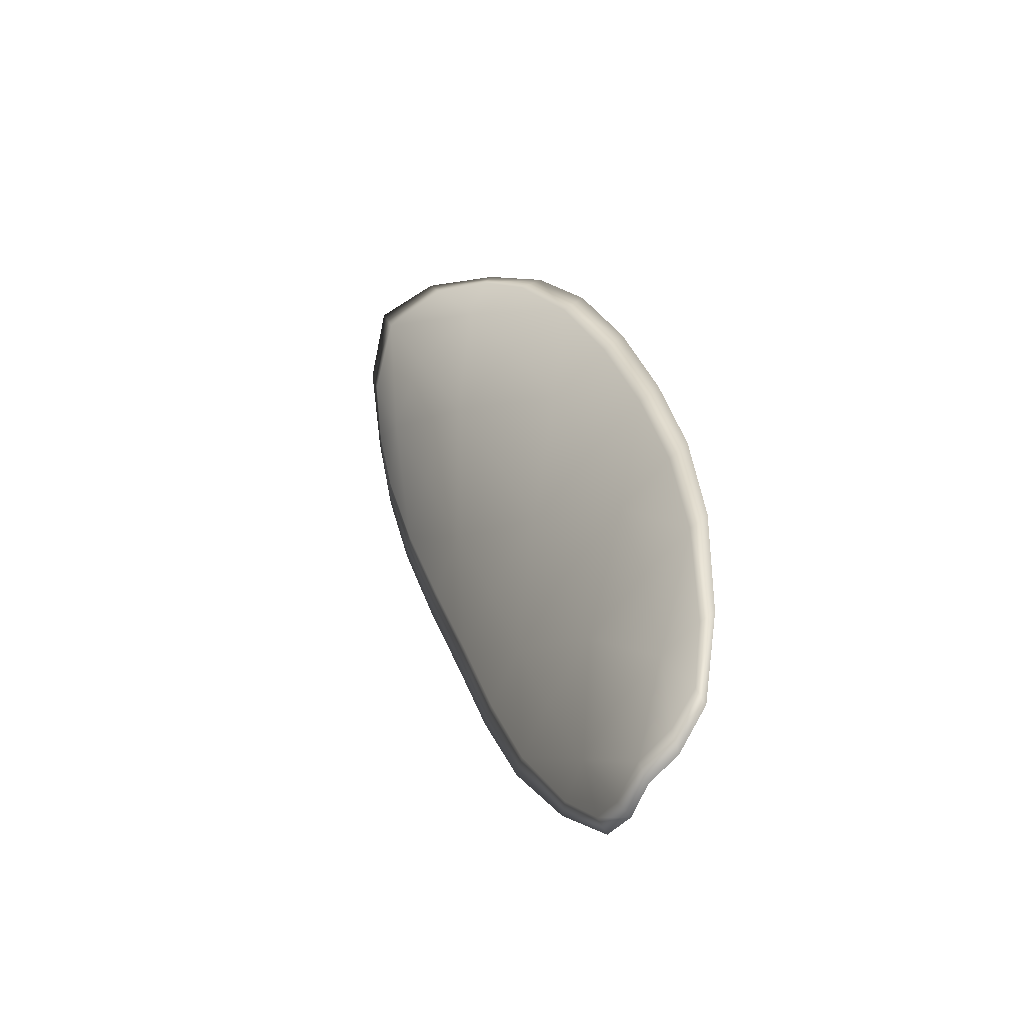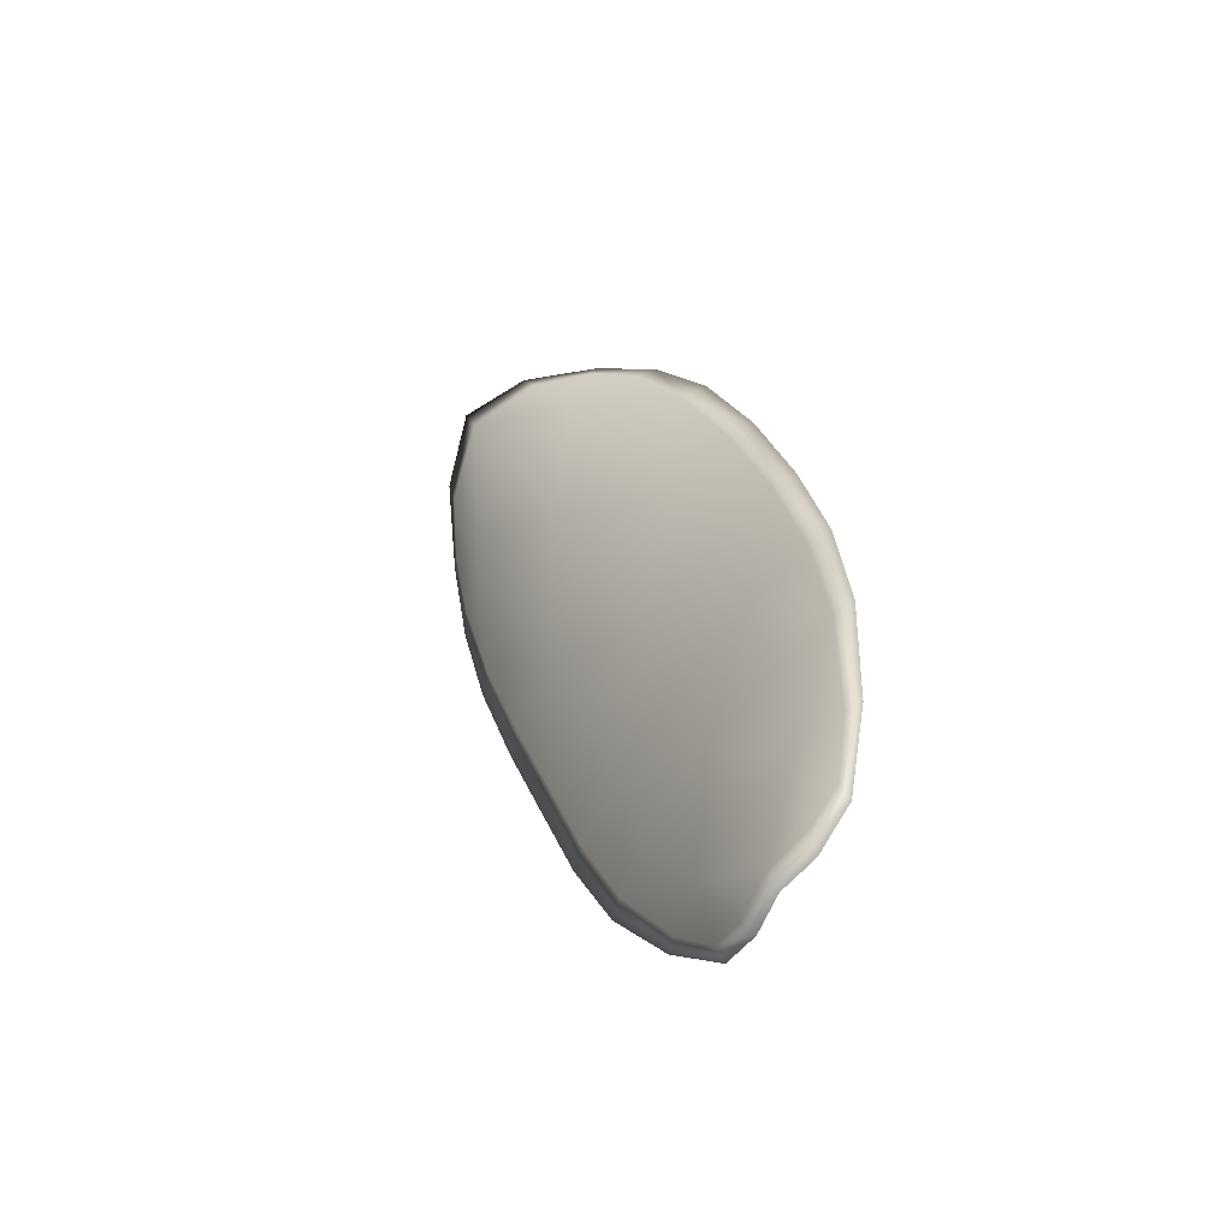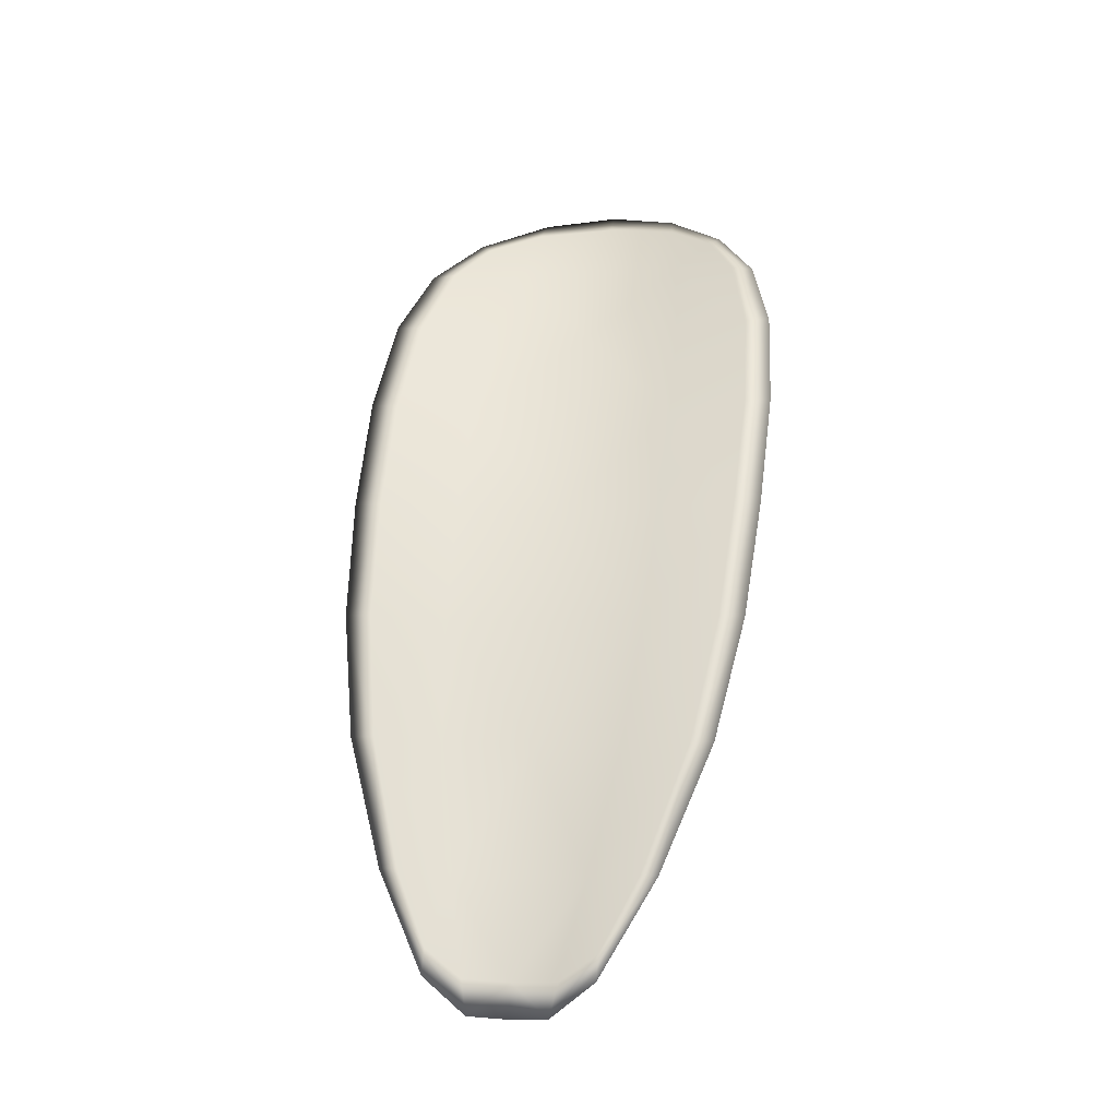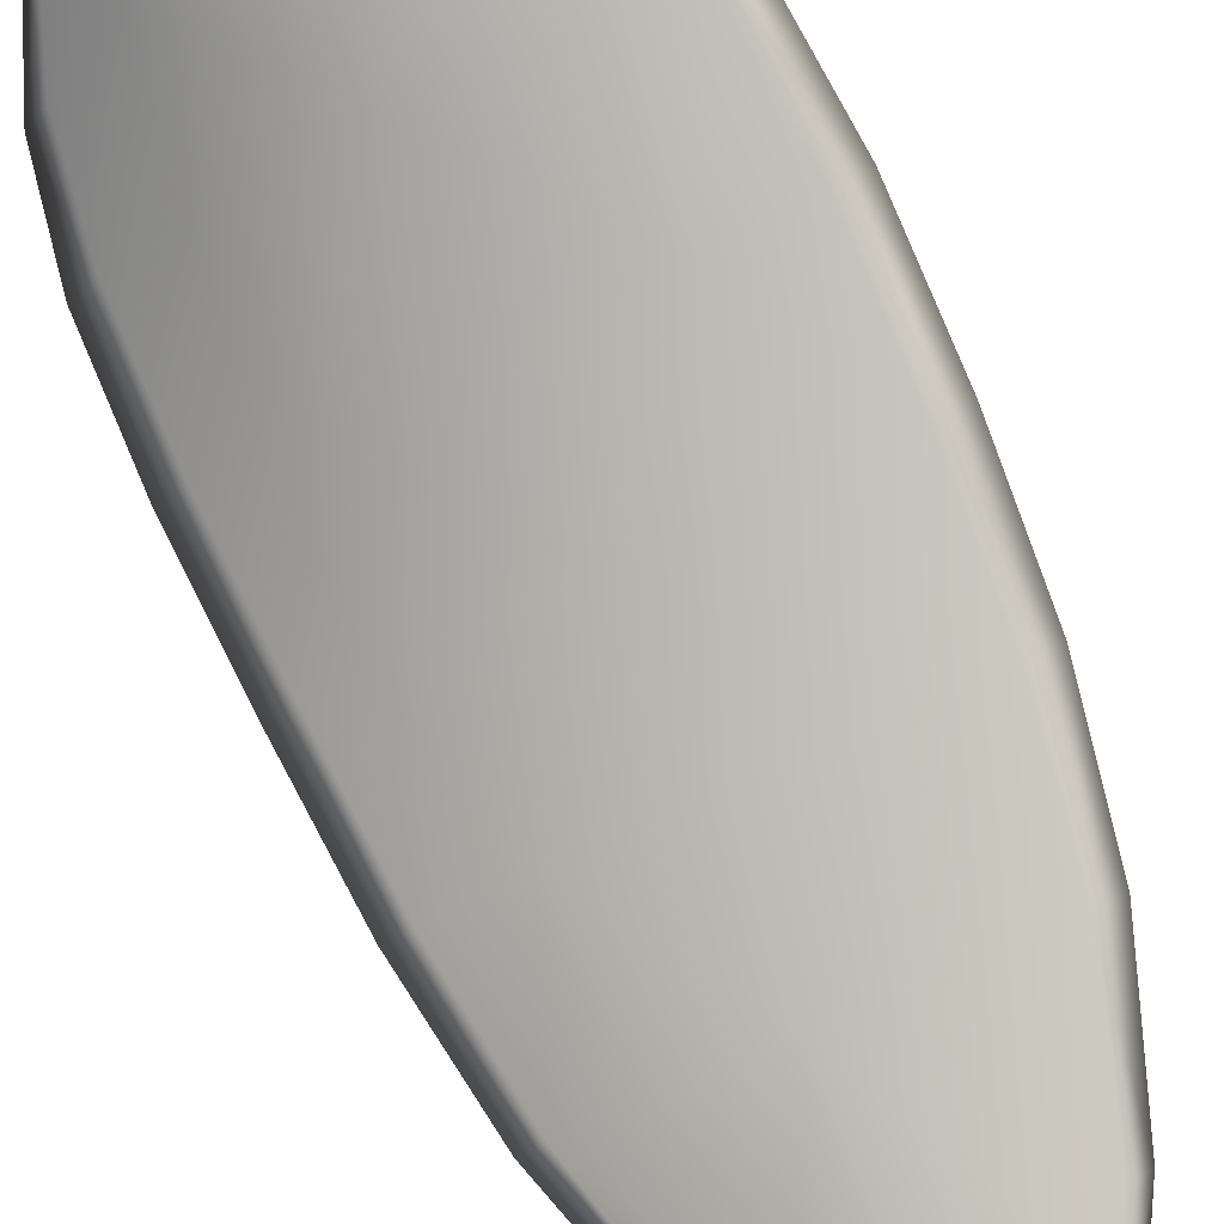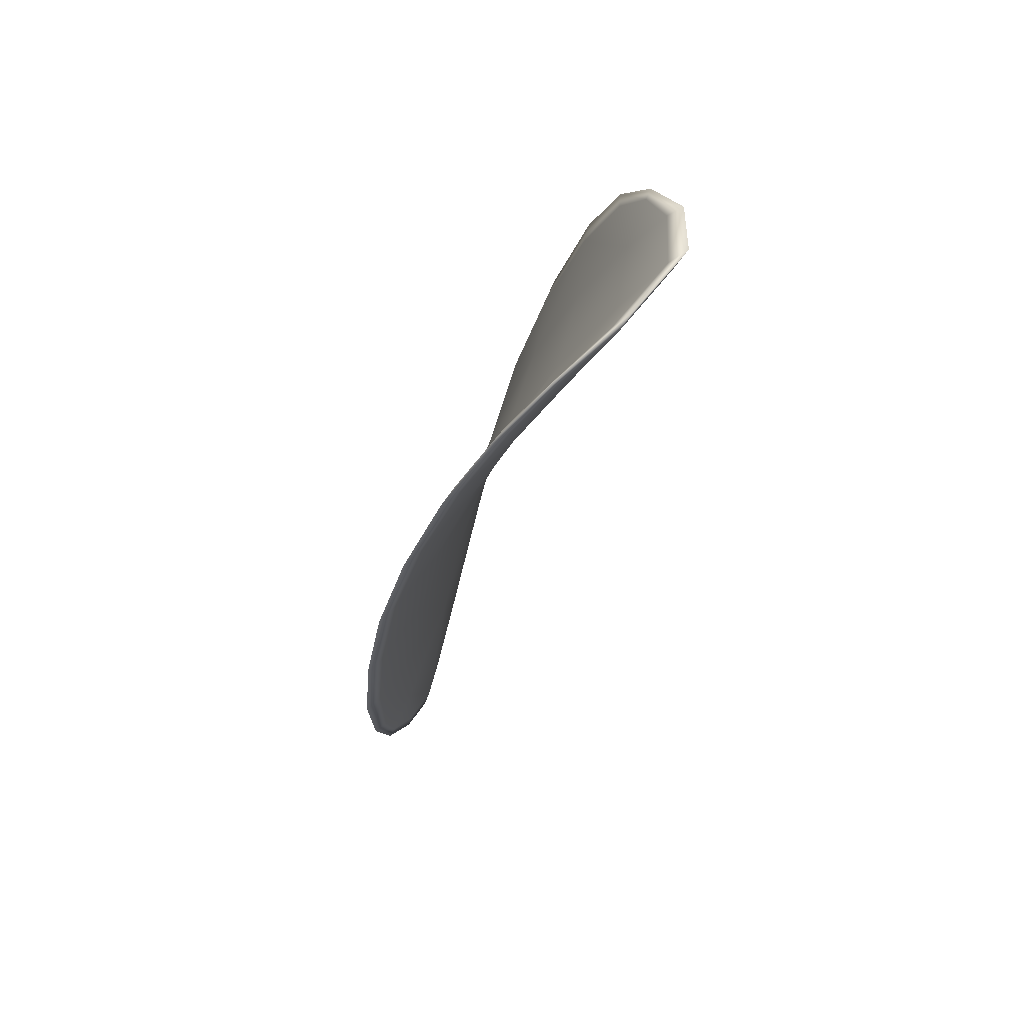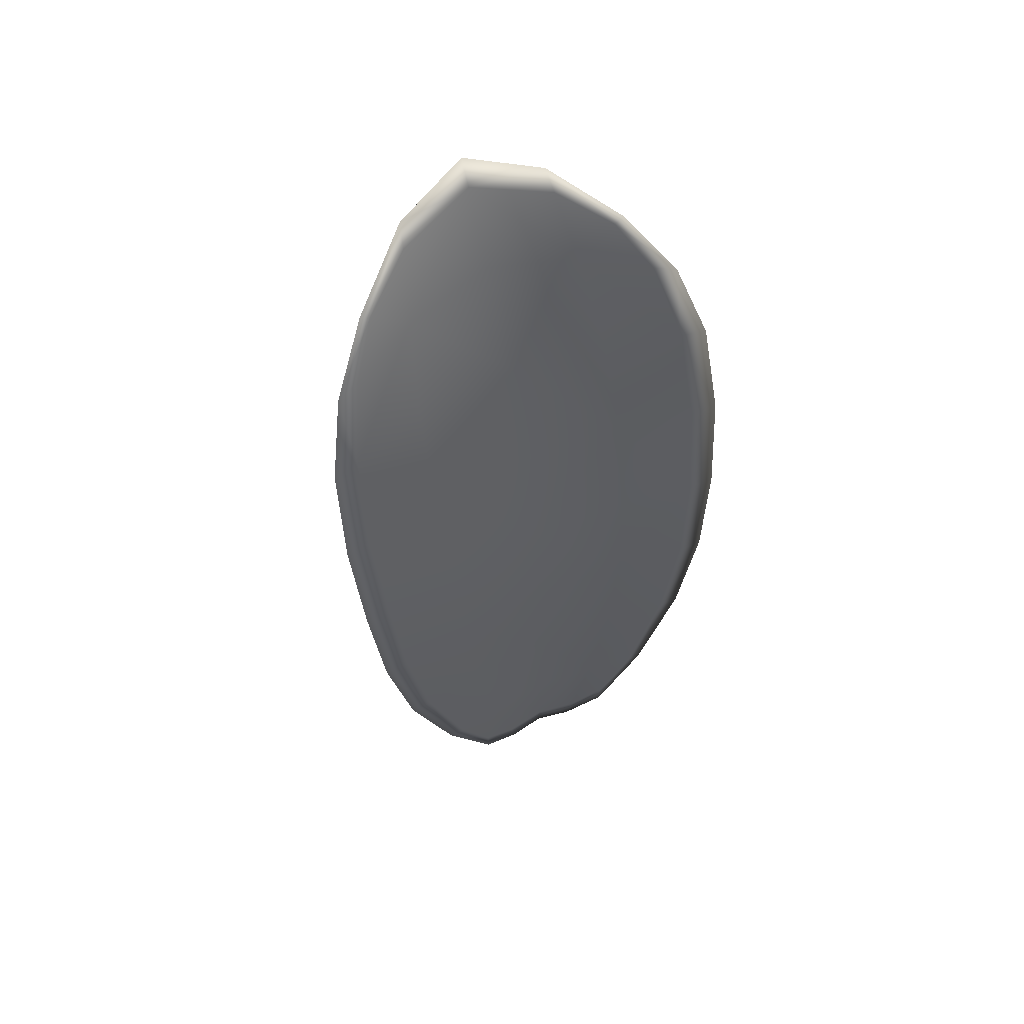
<metadata>
{"format":"obj","ext":"obj","renderer":"f3d","projection":"perspective","resolution":1024,"background":"white","views":[{"elev":-65.8,"azim":39.0,"up":"+Y"},{"elev":-71.9,"azim":36.7,"up":"+Y"},{"elev":-17.8,"azim":172.7,"up":"+Y"},{"elev":75.5,"azim":-17.6,"up":"+Z"},{"elev":49.5,"azim":-86.1,"up":"+Y"},{"elev":71.3,"azim":137.9,"up":"+Y"}]}
</metadata>
<code>
v -2.32 0.7777 -1.226
v -2.318 0.7781 -1.225
v -2.317 0.7755 -1.226
v -2.32 0.7753 -1.228
v -2.321 0.7752 -1.229
v -2.321 0.7773 -1.227
v -2.321 0.7785 -1.226
v -2.32 0.7794 -1.225
v -2.318 0.7799 -1.224
v -2.316 0.778 -1.225
v -2.314 0.7777 -1.225
v -2.313 0.7757 -1.226
v -2.315 0.7756 -1.226
v -2.316 0.7796 -1.224
v -2.315 0.7788 -1.225
v -2.313 0.7668 -1.229
v -2.312 0.7669 -1.229
v -2.312 0.7638 -1.229
v -2.313 0.7636 -1.229
v -2.316 0.7635 -1.23
v -2.316 0.7666 -1.229
v -2.316 0.7697 -1.229
v -2.314 0.7699 -1.228
v -2.312 0.77 -1.228
v -2.318 0.7665 -1.23
v -2.317 0.7634 -1.231
v -2.319 0.7633 -1.231
v -2.32 0.7664 -1.231
v -2.32 0.7695 -1.231
v -2.319 0.7696 -1.23
v -2.319 0.7726 -1.229
v -2.317 0.7727 -1.228
v -2.321 0.7725 -1.23
v -2.314 0.7729 -1.227
v -2.312 0.773 -1.227
v -2.314 0.7605 -1.23
v -2.312 0.7605 -1.23
v -2.313 0.7587 -1.23
v -2.314 0.758 -1.23
v -2.315 0.758 -1.231
v -2.315 0.7603 -1.23
v -2.317 0.7603 -1.231
v -2.316 0.7579 -1.231
v -2.317 0.7585 -1.231
v -2.318 0.7602 -1.232
v -2.32 0.7776 -1.226
v -2.318 0.778 -1.225
v -2.318 0.7799 -1.224
v -2.32 0.7793 -1.225
v -2.321 0.7784 -1.226
v -2.321 0.7772 -1.227
v -2.321 0.7751 -1.228
v -2.32 0.7752 -1.227
v -2.317 0.7754 -1.226
v -2.316 0.7779 -1.225
v -2.314 0.7776 -1.225
v -2.315 0.7788 -1.224
v -2.316 0.7795 -1.224
v -2.315 0.7755 -1.226
v -2.313 0.7756 -1.226
v -2.314 0.7667 -1.229
v -2.312 0.7669 -1.228
v -2.312 0.77 -1.228
v -2.314 0.7698 -1.228
v -2.316 0.7696 -1.228
v -2.316 0.7666 -1.229
v -2.316 0.7634 -1.23
v -2.313 0.7636 -1.229
v -2.312 0.7637 -1.229
v -2.318 0.7665 -1.23
v -2.319 0.7695 -1.229
v -2.32 0.7695 -1.23
v -2.32 0.7664 -1.231
v -2.319 0.7633 -1.231
v -2.318 0.7634 -1.231
v -2.319 0.7725 -1.229
v -2.317 0.7726 -1.227
v -2.321 0.7725 -1.23
v -2.314 0.7728 -1.227
v -2.312 0.773 -1.227
v -2.314 0.7604 -1.23
v -2.312 0.7605 -1.23
v -2.315 0.7603 -1.23
v -2.315 0.7579 -1.23
v -2.314 0.758 -1.23
v -2.313 0.7587 -1.23
v -2.317 0.7602 -1.231
v -2.318 0.7602 -1.231
v -2.317 0.7585 -1.231
v -2.316 0.7579 -1.231
v -2.312 0.7606 -1.23
v -2.313 0.7581 -1.23
v -2.311 0.7638 -1.229
v -2.313 0.7587 -1.23
v -2.316 0.7571 -1.231
v -2.317 0.7579 -1.231
v -2.315 0.7571 -1.231
v -2.317 0.7585 -1.231
v -2.322 0.7771 -1.228
v -2.321 0.7786 -1.226
v -2.322 0.7751 -1.229
v -2.321 0.7784 -1.226
v -2.317 0.7801 -1.224
v -2.315 0.779 -1.224
v -2.319 0.7805 -1.224
v -2.315 0.7788 -1.224
v -2.313 0.7776 -1.225
v -2.312 0.7757 -1.226
v -2.314 0.7572 -1.23
v -2.318 0.7602 -1.232
v -2.319 0.7633 -1.232
v -2.32 0.7799 -1.225
v -2.321 0.7725 -1.23
v -2.321 0.7695 -1.231
v -2.312 0.7731 -1.227
v -2.311 0.7701 -1.228
v -2.311 0.767 -1.228
v -2.32 0.7664 -1.231
f 1 2 3
f 1 3 4
f 1 4 5
f 1 5 6
f 1 6 7
f 1 7 8
f 1 8 9
f 1 9 2
f 10 11 12
f 10 12 13
f 10 13 3
f 10 3 2
f 10 2 9
f 10 9 14
f 10 14 15
f 10 15 11
f 16 17 18
f 16 18 19
f 16 19 20
f 16 20 21
f 16 21 22
f 16 22 23
f 16 23 24
f 16 24 17
f 25 21 20
f 25 20 26
f 25 26 27
f 25 27 28
f 25 28 29
f 25 29 30
f 25 30 22
f 25 22 21
f 31 32 22
f 31 22 30
f 31 30 29
f 31 29 33
f 31 33 5
f 31 5 4
f 31 4 3
f 31 3 32
f 34 35 24
f 34 24 23
f 34 23 22
f 34 22 32
f 34 32 3
f 34 3 13
f 34 13 12
f 34 12 35
f 36 37 38
f 36 38 39
f 36 39 40
f 36 40 41
f 36 41 20
f 36 20 19
f 36 19 18
f 36 18 37
f 42 41 40
f 42 40 43
f 42 43 44
f 42 44 45
f 42 45 27
f 42 27 26
f 42 26 20
f 42 20 41
f 46 47 48
f 46 48 49
f 46 49 50
f 46 50 51
f 46 51 52
f 46 52 53
f 46 53 54
f 46 54 47
f 55 56 57
f 55 57 58
f 55 58 48
f 55 48 47
f 55 47 54
f 55 54 59
f 55 59 60
f 55 60 56
f 61 62 63
f 61 63 64
f 61 64 65
f 61 65 66
f 61 66 67
f 61 67 68
f 61 68 69
f 61 69 62
f 70 66 65
f 70 65 71
f 70 71 72
f 70 72 73
f 70 73 74
f 70 74 75
f 70 75 67
f 70 67 66
f 76 77 54
f 76 54 53
f 76 53 52
f 76 52 78
f 76 78 72
f 76 72 71
f 76 71 65
f 76 65 77
f 79 80 60
f 79 60 59
f 79 59 54
f 79 54 77
f 79 77 65
f 79 65 64
f 79 64 63
f 79 63 80
f 81 82 69
f 81 69 68
f 81 68 67
f 81 67 83
f 81 83 84
f 81 84 85
f 81 85 86
f 81 86 82
f 87 83 67
f 87 67 75
f 87 75 74
f 87 74 88
f 87 88 89
f 87 89 90
f 87 90 84
f 87 84 83
f 91 92 38
f 91 38 37
f 91 37 18
f 91 18 93
f 91 93 69
f 91 69 82
f 91 82 94
f 91 94 92
f 95 96 44
f 95 44 43
f 95 43 40
f 95 40 97
f 95 97 84
f 95 84 90
f 95 90 98
f 95 98 96
f 99 100 7
f 99 7 6
f 99 6 5
f 99 5 101
f 99 101 52
f 99 52 51
f 99 51 102
f 99 102 100
f 103 104 15
f 103 15 14
f 103 14 9
f 103 9 105
f 103 105 48
f 103 48 58
f 103 58 106
f 103 106 104
f 107 108 12
f 107 12 11
f 107 11 15
f 107 15 104
f 107 104 106
f 107 106 56
f 107 56 60
f 107 60 108
f 109 97 40
f 109 40 39
f 109 39 38
f 109 38 92
f 109 92 94
f 109 94 85
f 109 85 84
f 109 84 97
f 110 111 27
f 110 27 45
f 110 45 44
f 110 44 96
f 110 96 98
f 110 98 88
f 110 88 74
f 110 74 111
f 112 105 9
f 112 9 8
f 112 8 7
f 112 7 100
f 112 100 102
f 112 102 49
f 112 49 48
f 112 48 105
f 113 101 5
f 113 5 33
f 113 33 29
f 113 29 114
f 113 114 72
f 113 72 78
f 113 78 52
f 113 52 101
f 115 116 24
f 115 24 35
f 115 35 12
f 115 12 108
f 115 108 60
f 115 60 80
f 115 80 63
f 115 63 116
f 117 93 18
f 117 18 17
f 117 17 24
f 117 24 116
f 117 116 63
f 117 63 62
f 117 62 69
f 117 69 93
f 118 114 29
f 118 29 28
f 118 28 27
f 118 27 111
f 118 111 74
f 118 74 73
f 118 73 72
f 118 72 114

</code>
